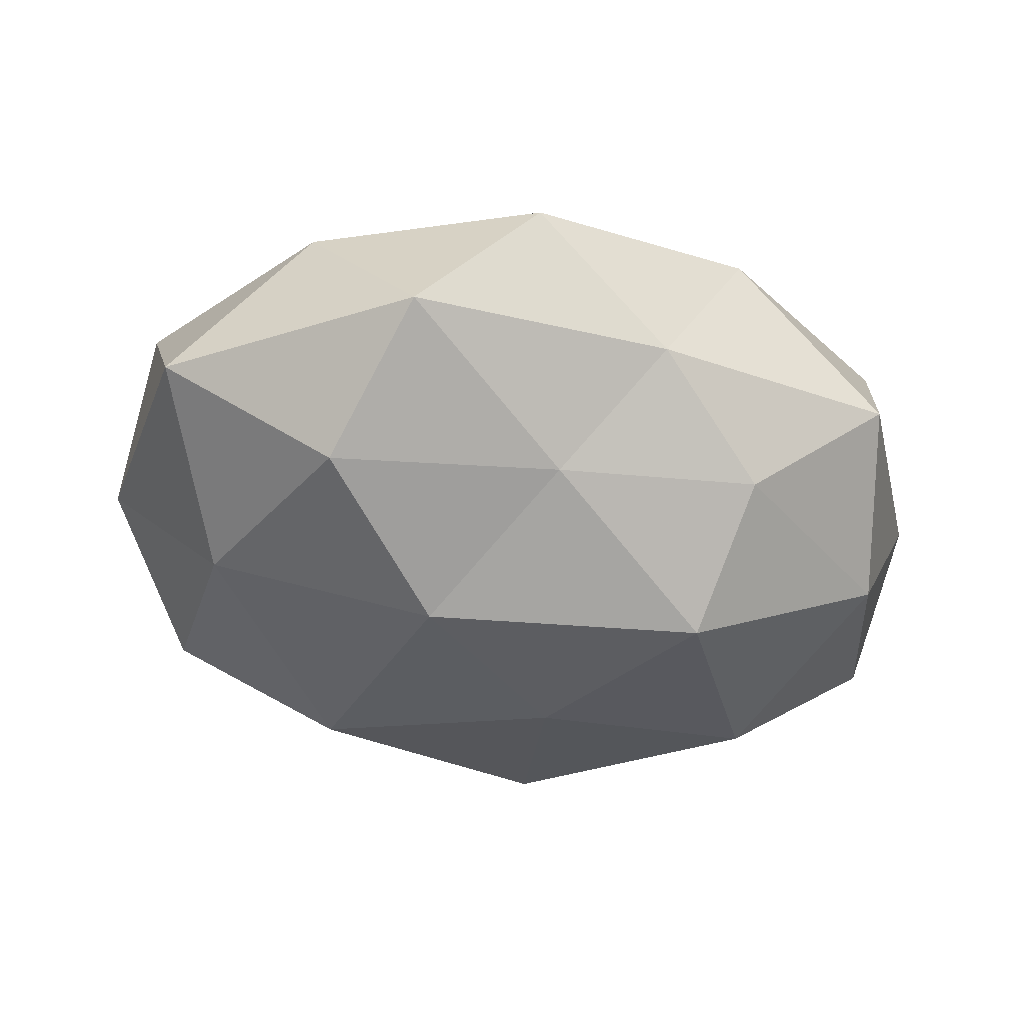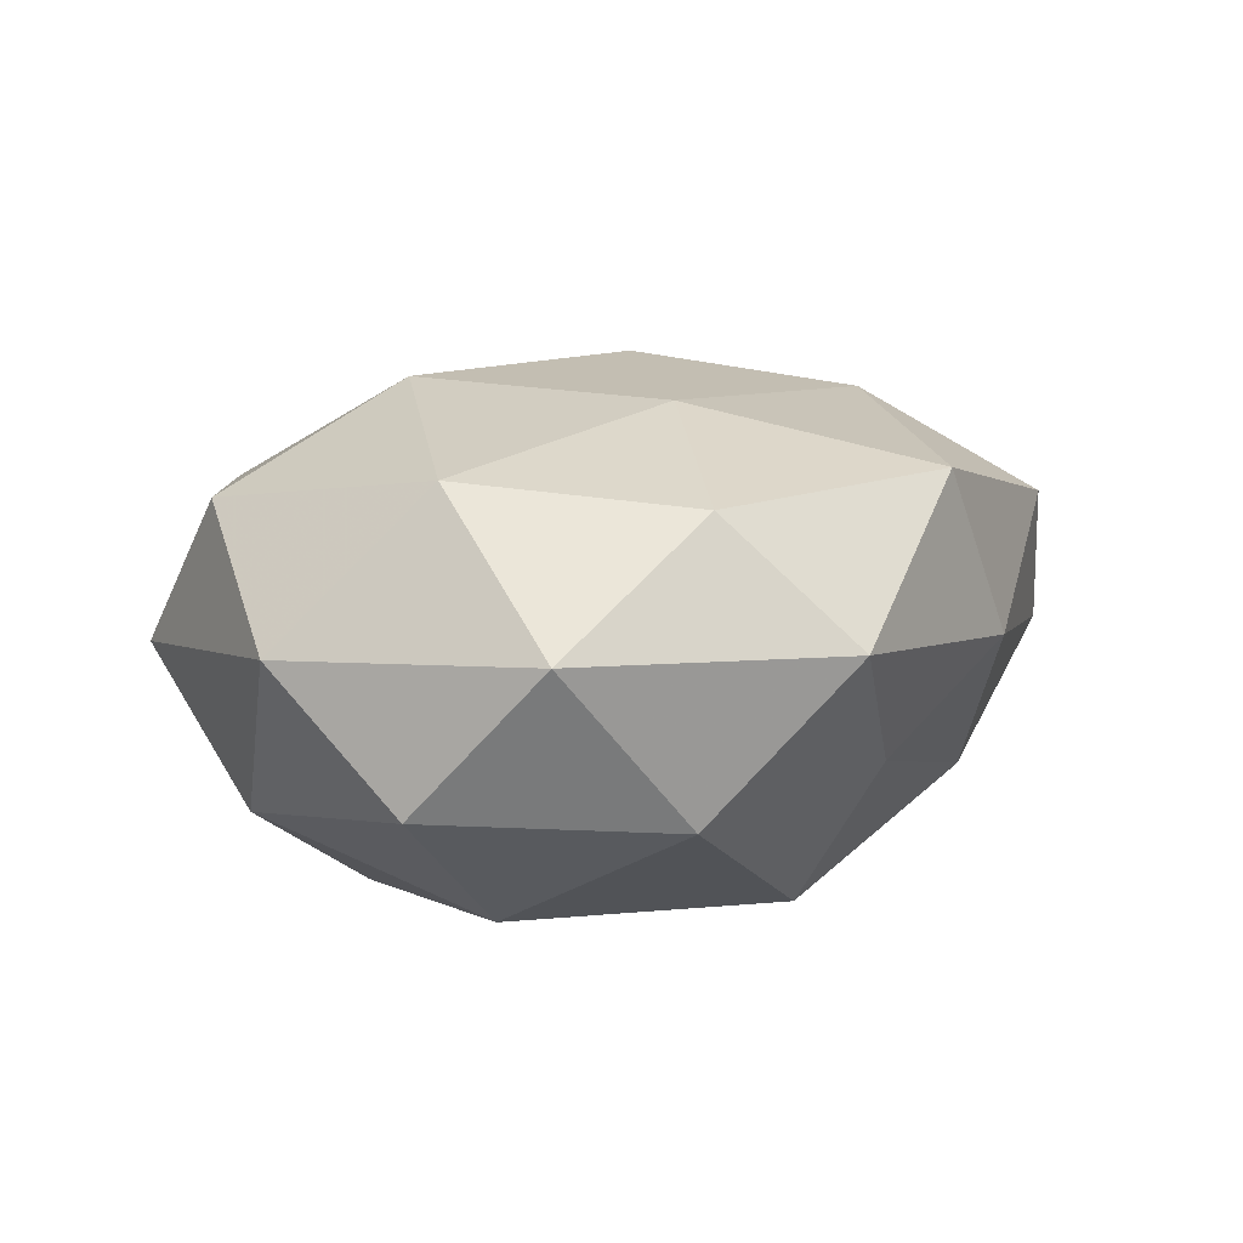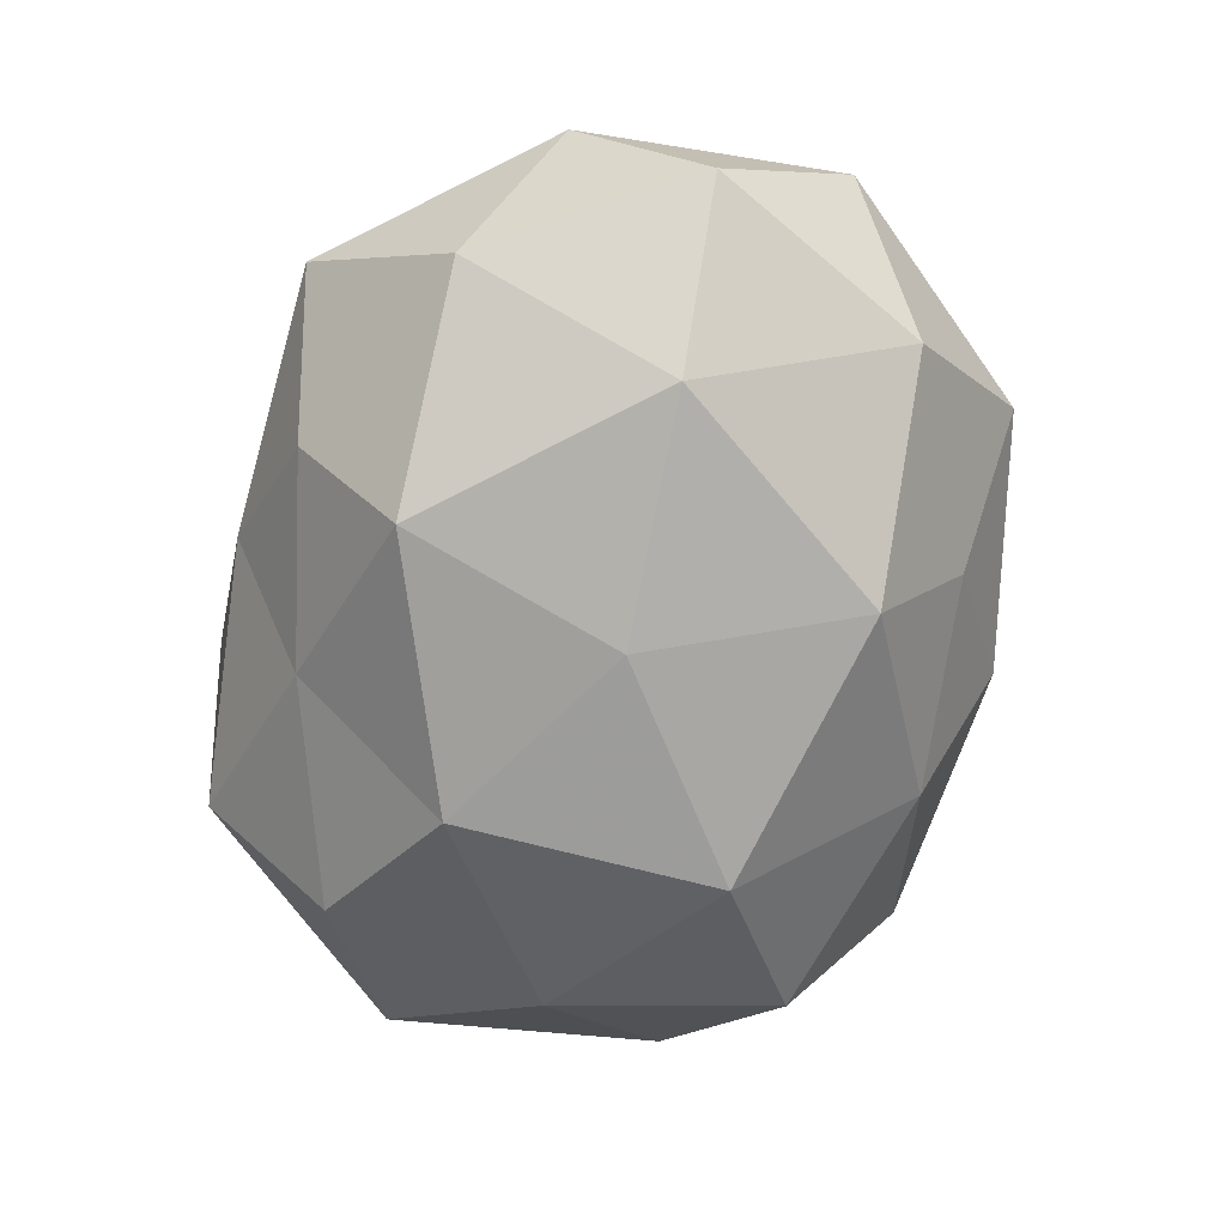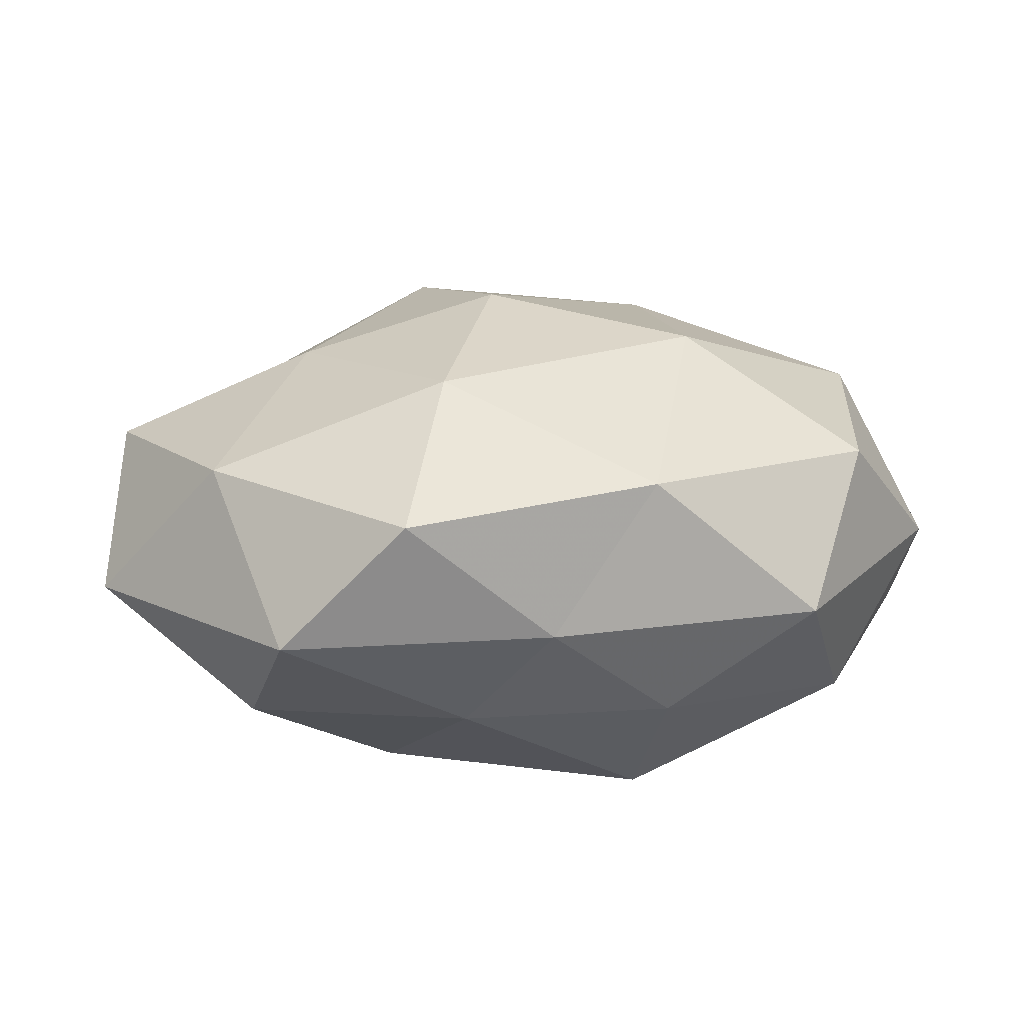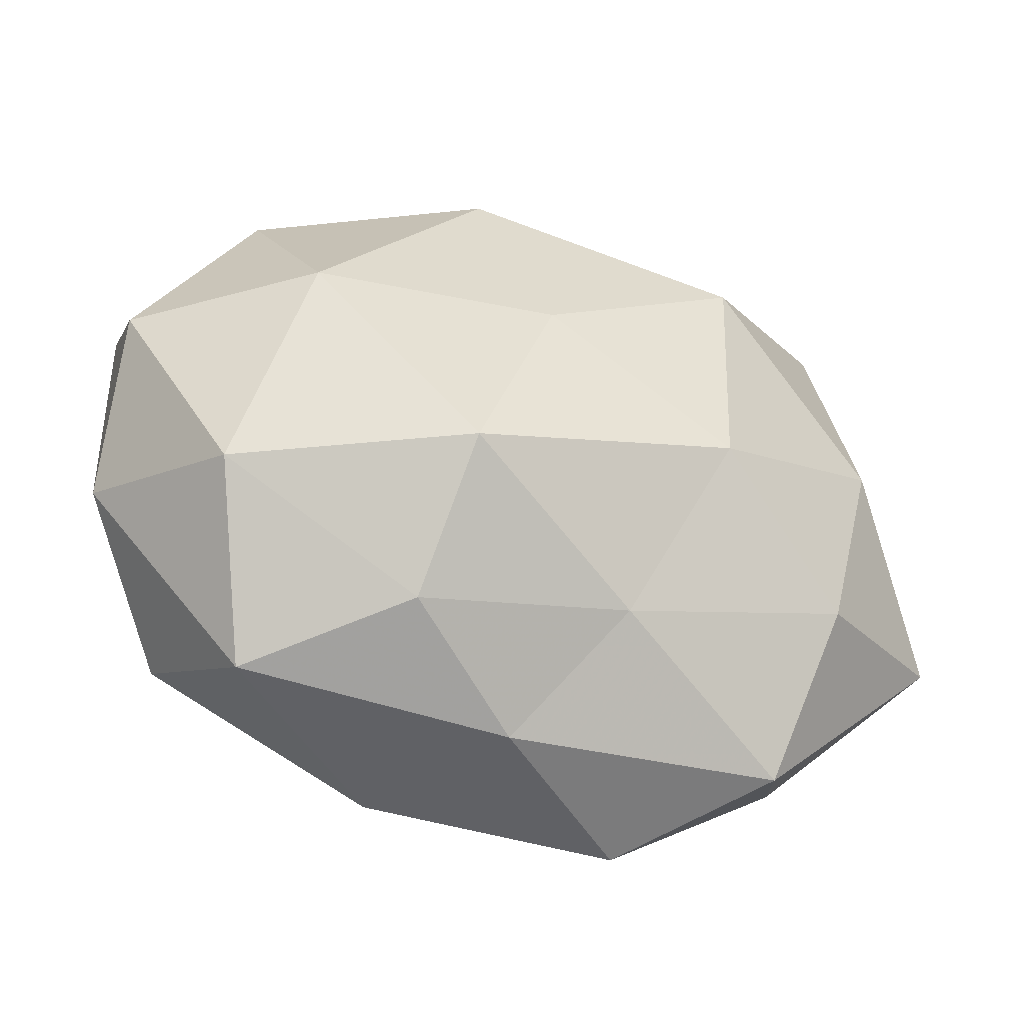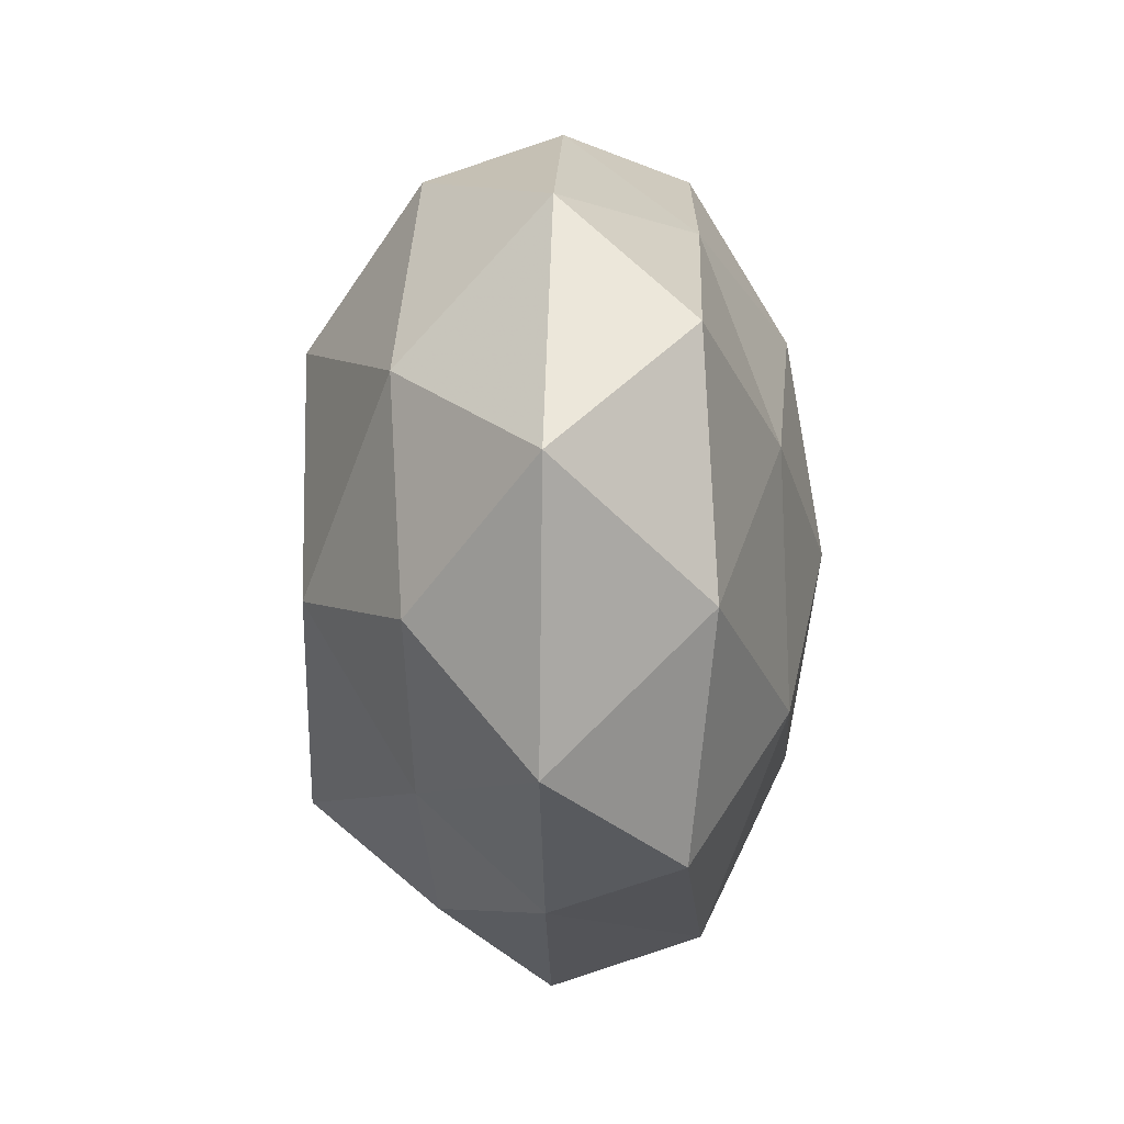
<metadata>
{"format":"obj","ext":"obj","renderer":"f3d","projection":"perspective","resolution":1024,"background":"white","views":[{"elev":-33.0,"azim":-24.5,"up":"+Z"},{"elev":6.5,"azim":113.1,"up":"+Z"},{"elev":-73.1,"azim":78.5,"up":"+Z"},{"elev":17.7,"azim":-5.4,"up":"+Z"},{"elev":-51.0,"azim":161.7,"up":"+Y"},{"elev":-28.0,"azim":-91.4,"up":"+Y"}]}
</metadata>
<code>
v -0.05618 0.01766 -0.001835
v 0.02082 -0.01667 0.03047
v 0.01273 -0.04442 0.01797
v -0.0308 0.0003795 0.02536
v -0.0457 0.0007728 -0.0198
v -0.02182 0.01821 -0.0315
v -0.03956 -0.02718 -0.0179
v 0.05609 0.0005929 -0.01434
v 0.01507 0.03926 -0.01157
v -0.01157 0.0399 -0.01595
v -0.02059 -0.01542 -0.03042
v -0.04117 0.03003 -0.01704
v 0.01545 -0.04004 -0.01457
v 0.05519 -0.01639 0.001571
v 0.01314 0.02795 -0.0288
v 0.04226 -0.03004 0.01744
v 0.04148 -0.02621 -0.01758
v -0.05699 0.0005065 0.01421
v 0.003848 0.0008109 -0.03234
v -0.03846 0.02508 0.01587
v -0.0004753 -0.04635 -0.001505
v 0.0346 0.0007439 -0.02916
v 0.05661 0.01768 0.002624
v 2.154e-05 0.04848 0.001287
v 0.04689 0.0003188 0.02027
v -0.01928 -0.04766 0.01413
v 0.01867 0.01537 0.02799
v -0.01294 -0.0255 0.02714
v 0.04168 0.02743 -0.01597
v -0.0111 -0.03555 -0.0169
v -0.05954 -0.01733 -0.002991
v 0.03849 0.02784 0.01738
v -0.004453 0.0002795 0.03324
v 0.03399 -0.04381 -6.815e-05
v 0.01342 0.04589 0.02094
v -0.01839 0.04755 0.0166
v -0.03533 -0.04424 -0.002821
v -0.04357 -0.02724 0.01626
v -0.03331 0.04344 -0.0001778
v -0.01283 0.02649 0.02902
v 0.03305 0.04301 0.002433
v 0.01306 -0.02682 -0.03087
f 5 6 11
f 7 5 11
f 5 1 12
f 5 12 6
f 6 12 10
f 6 10 15
f 15 10 9
f 16 2 3
f 8 14 17
f 11 6 19
f 19 6 15
f 1 18 20
f 4 20 18
f 17 22 8
f 15 22 19
f 23 14 8
f 24 9 10
f 25 2 16
f 25 16 14
f 25 14 23
f 26 21 3
f 27 2 25
f 2 28 3
f 3 28 26
f 9 29 15
f 29 8 22
f 29 22 15
f 23 8 29
f 7 11 30
f 30 13 21
f 31 1 5
f 7 31 5
f 31 18 1
f 32 25 23
f 32 27 25
f 27 33 2
f 2 33 28
f 4 28 33
f 3 34 16
f 14 16 34
f 17 34 13
f 14 34 17
f 21 34 3
f 21 13 34
f 32 35 27
f 35 24 36
f 37 21 26
f 7 30 37
f 30 21 37
f 7 37 31
f 18 38 4
f 38 28 4
f 38 26 28
f 31 38 18
f 37 26 38
f 37 38 31
f 12 1 39
f 39 10 12
f 1 20 39
f 24 10 39
f 39 20 36
f 36 24 39
f 40 20 4
f 33 40 4
f 27 40 33
f 35 40 27
f 40 36 20
f 35 36 40
f 41 9 24
f 41 29 9
f 23 29 41
f 32 23 41
f 41 24 35
f 32 41 35
f 13 42 17
f 11 19 42
f 42 22 17
f 42 19 22
f 11 42 30
f 30 42 13

</code>
